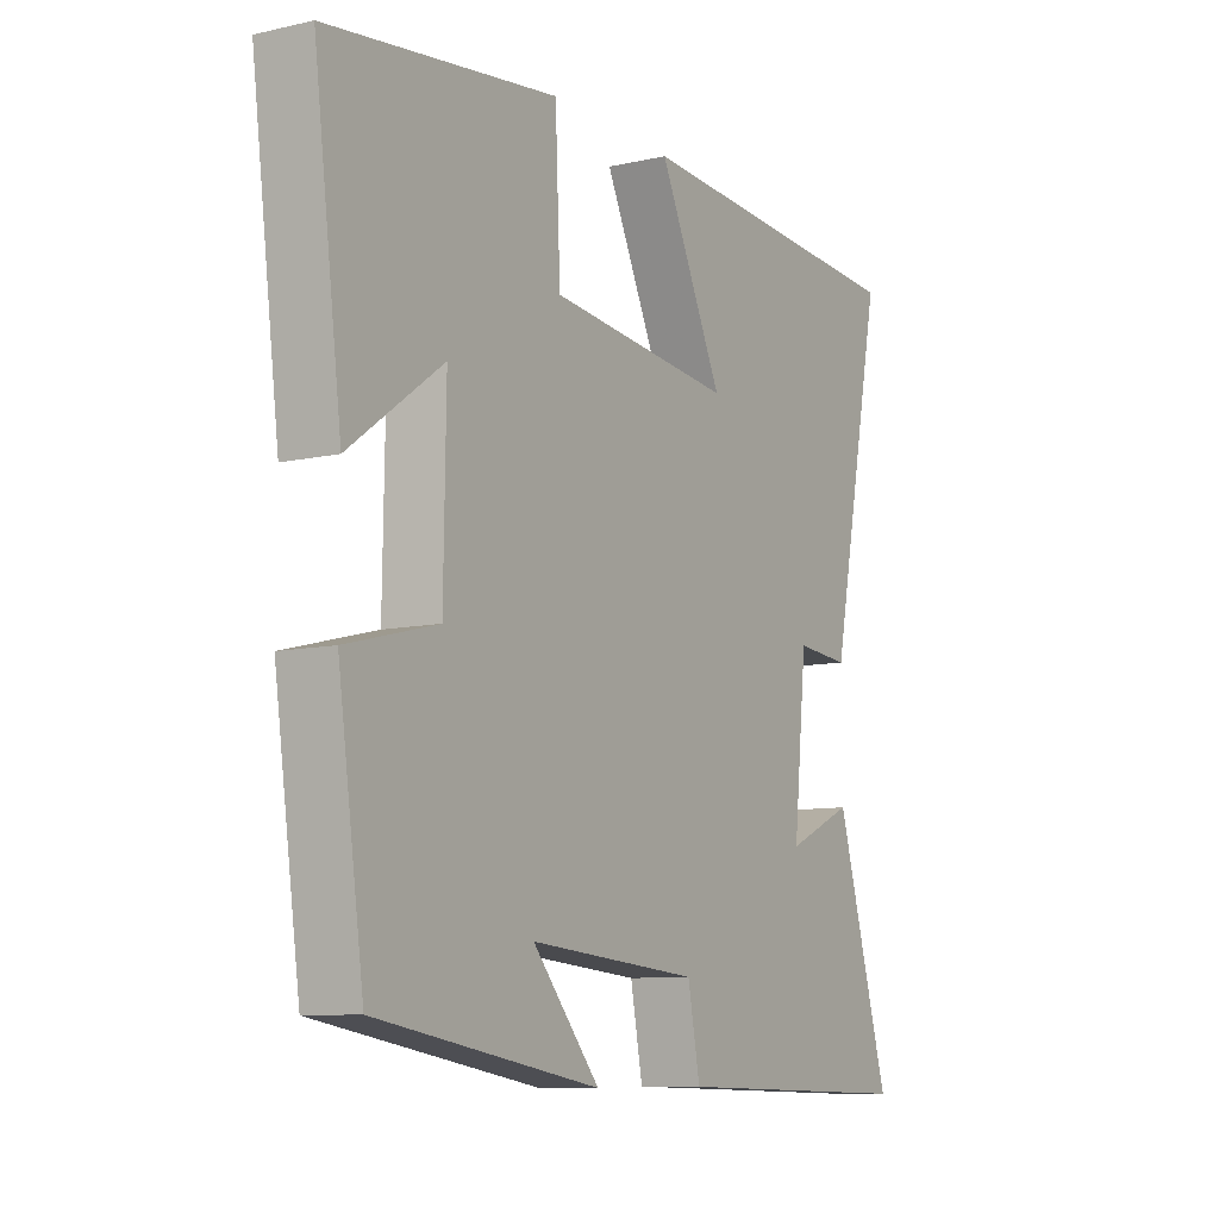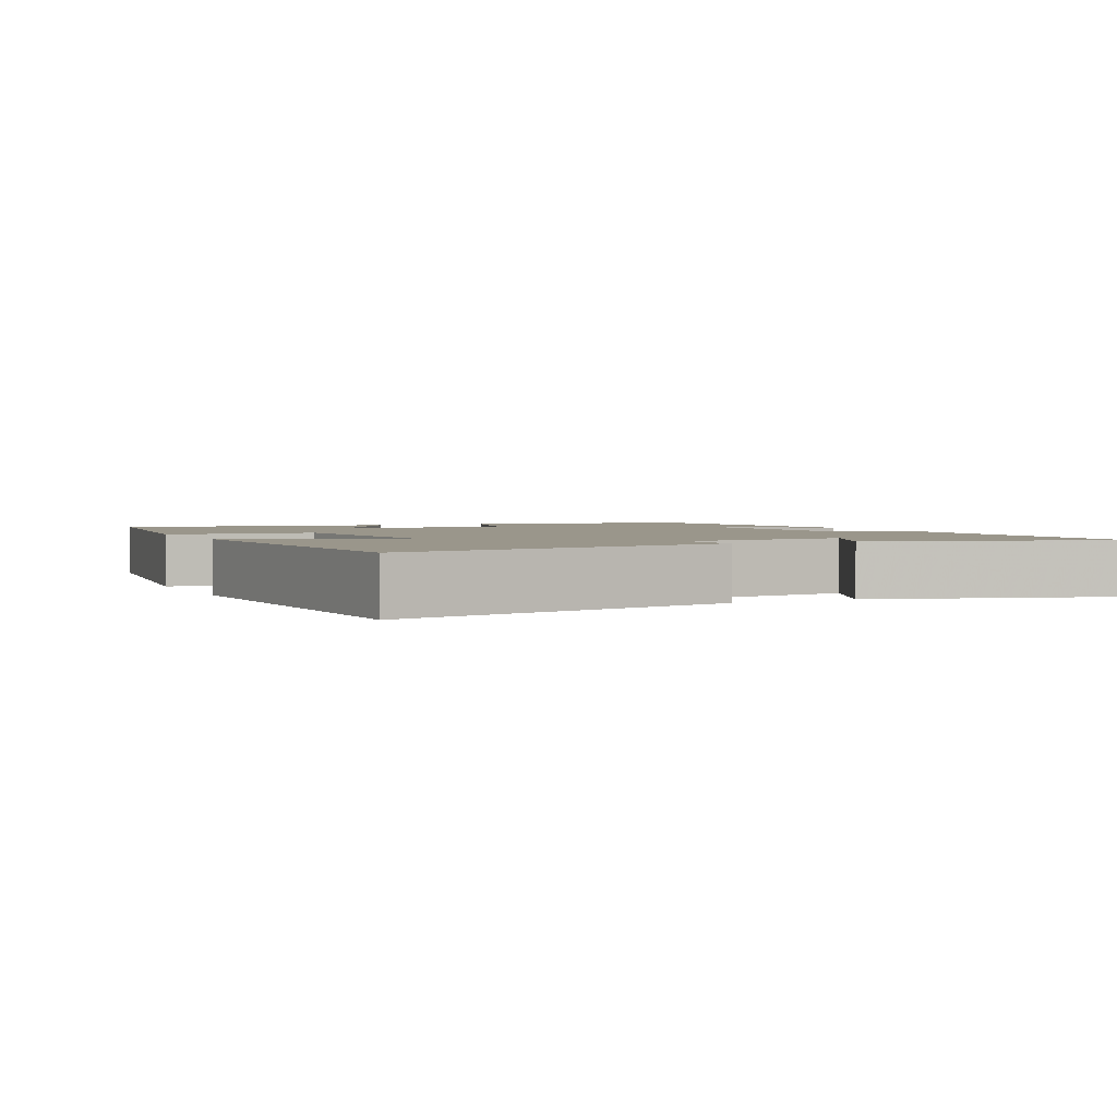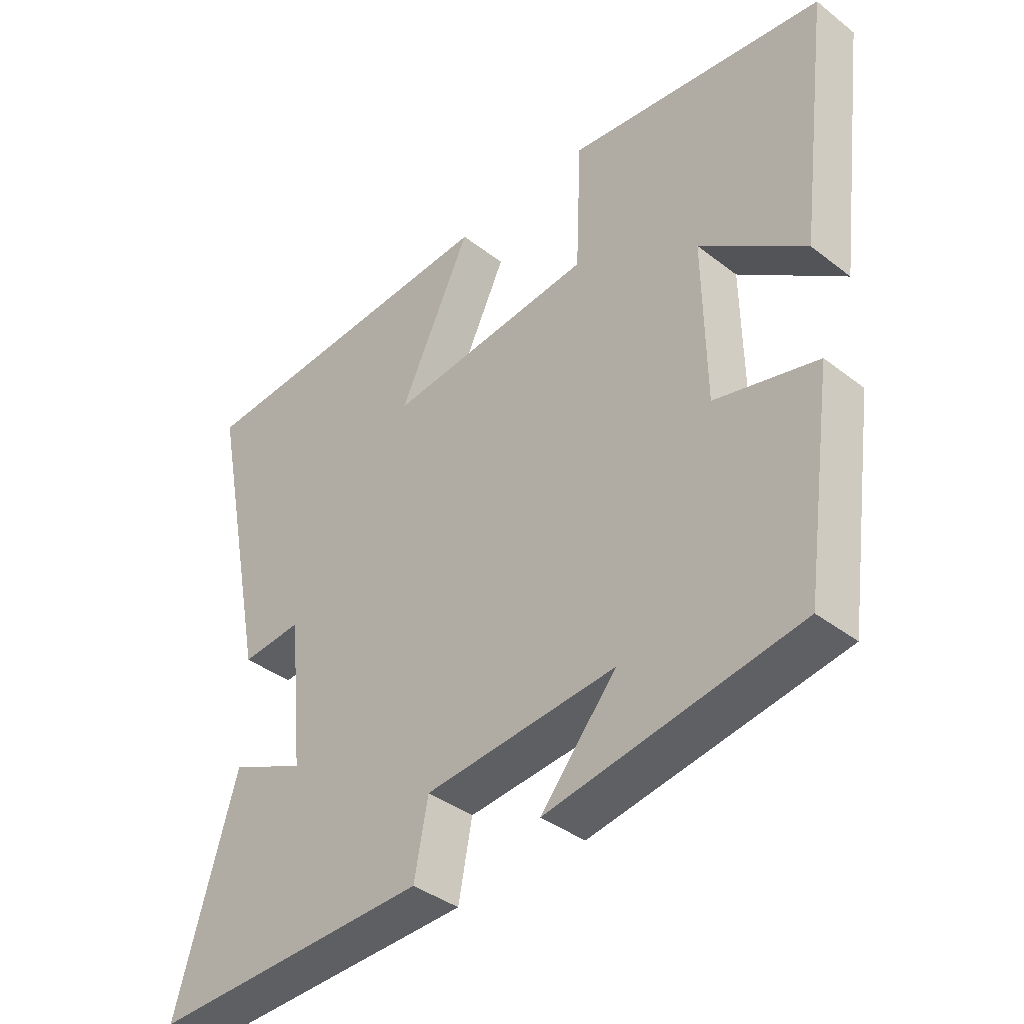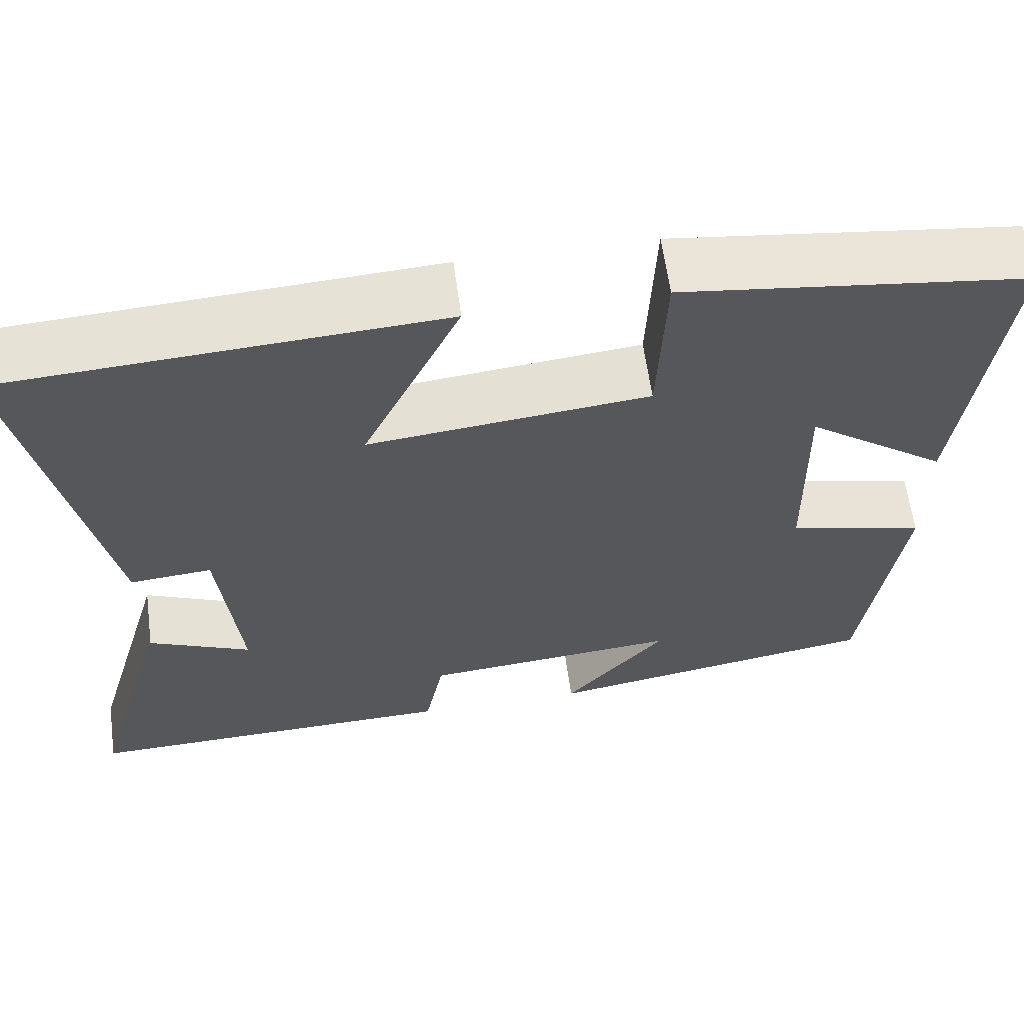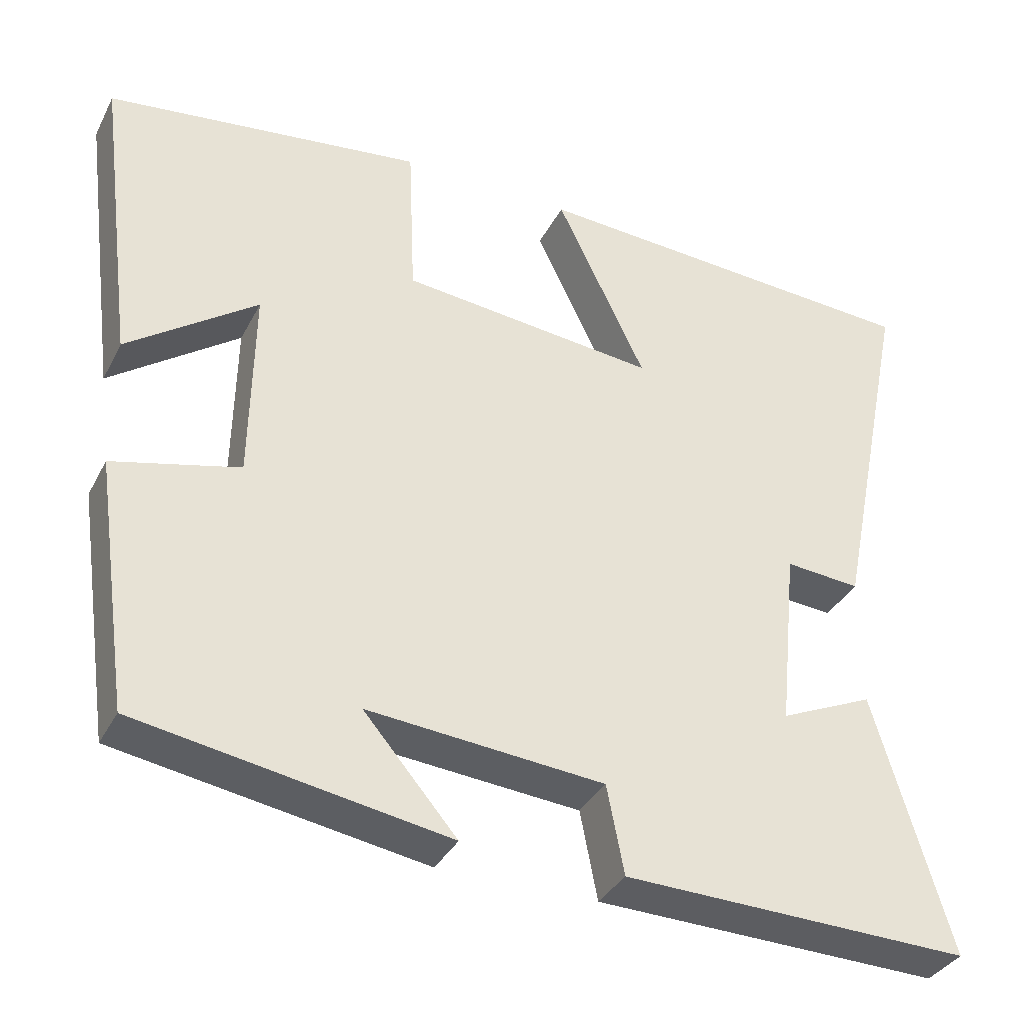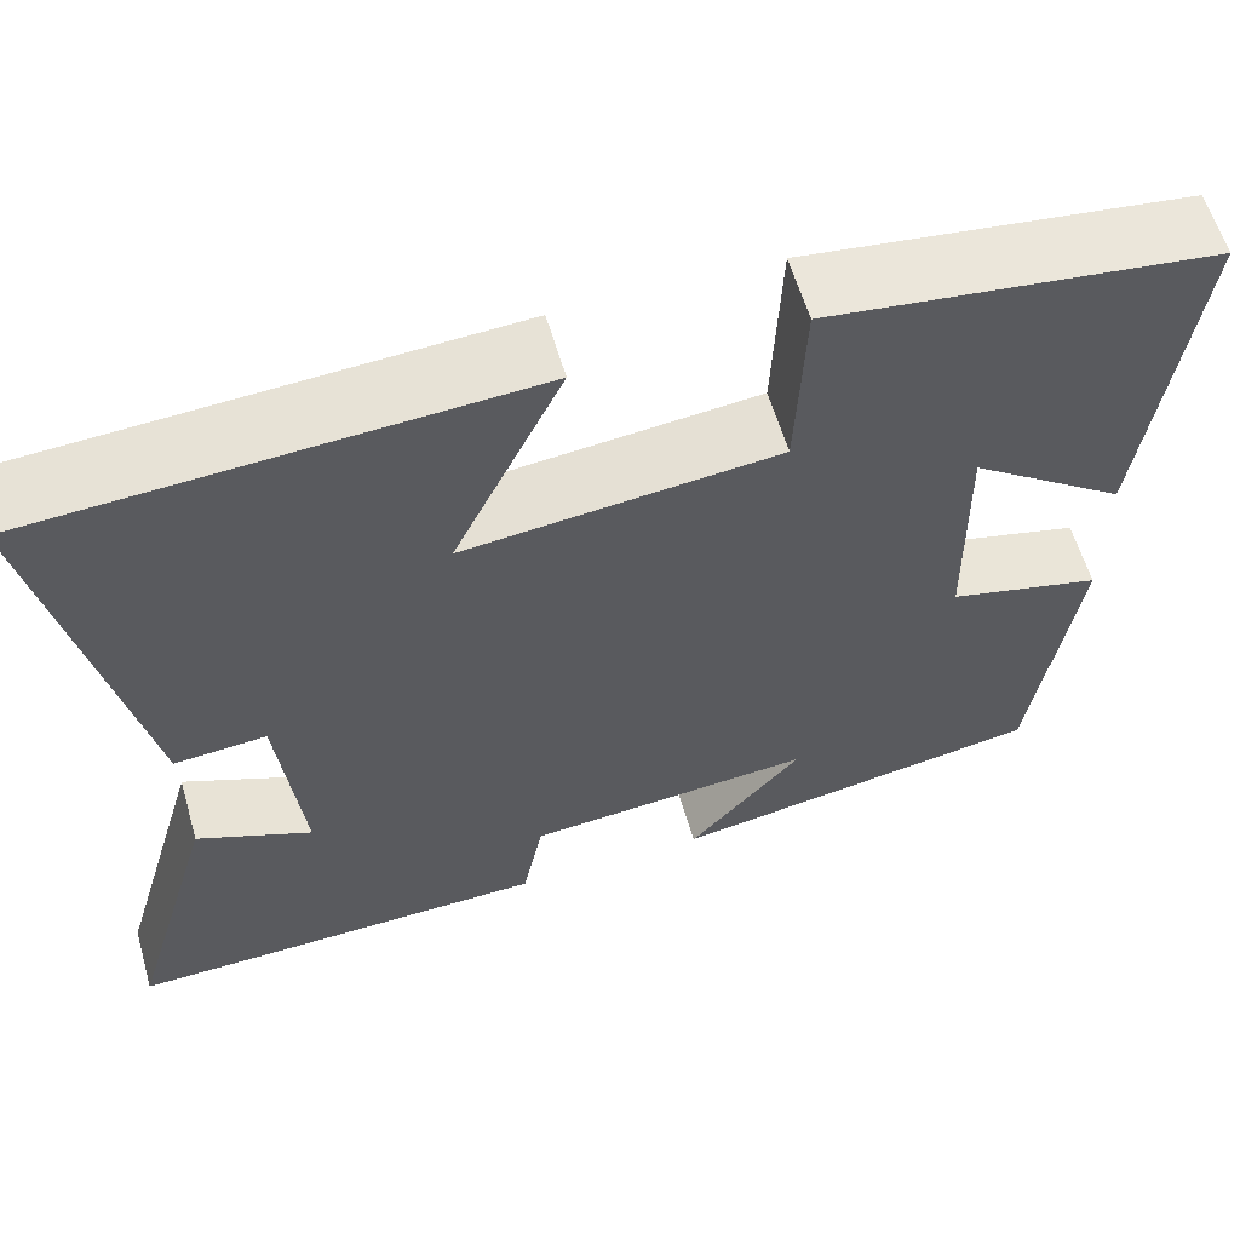
<metadata>
{"format":"obj","ext":"obj","renderer":"f3d","projection":"perspective","resolution":1024,"background":"white","views":[{"elev":-9.2,"azim":-59.1,"up":"+Z"},{"elev":2.3,"azim":64.8,"up":"+Y"},{"elev":-38.9,"azim":-134.1,"up":"+Z"},{"elev":61.2,"azim":172.3,"up":"+Z"},{"elev":-35.7,"azim":-24.5,"up":"+Z"},{"elev":59.8,"azim":163.8,"up":"+Z"}]}
</metadata>
<code>
v 0.597 0.07 -0.511
v 0.149 0.07 -0.5
v 0.127 0.07 -0.386
v -0.177 0.07 -0.36
v -0.057 0.07 -0.5
v -0.454 0.07 -0.434
v -0.5 0.07 -0.113
v -0.338 0.07 -0.072
v -0.334 0.07 0.18
v -0.5 0.07 0.059
v -0.55 0.07 0.447
v -0.142 0.07 0.5
v -0.133 0.07 0.293
v 0.197 0.07 0.259
v 0.082 0.07 0.5
v 0.597 0.07 0.47
v 0.5 0.07 -0.006
v 0.403 0.07 0.002
v 0.379 0.07 -0.232
v 0.5 0.07 -0.178
v 0.597 0 -0.511
v 0.149 0 -0.5
v 0.127 0 -0.386
v -0.177 0 -0.36
v -0.057 0 -0.5
v -0.454 0 -0.434
v -0.5 0 -0.113
v -0.338 0 -0.072
v -0.334 0 0.18
v -0.5 0 0.059
v -0.55 0 0.447
v -0.142 0 0.5
v -0.133 0 0.293
v 0.197 0 0.259
v 0.082 0 0.5
v 0.597 0 0.47
v 0.5 0 -0.006
v 0.403 0 0.002
v 0.379 0 -0.232
v 0.5 0 -0.178
f 1 2 3
f 20 1 3
f 19 20 3
f 18 19 3 4
f 16 17 18
f 15 16 18
f 14 15 18
f 13 14 18 4
f 12 13 4
f 9 10 11 12
f 8 9 12 4
f 7 8 4
f 4 5 6 7
f 23 22 21
f 23 21 40
f 23 40 39
f 24 23 39 38
f 38 37 36
f 38 36 35
f 38 35 34
f 24 38 34 33
f 24 33 32
f 32 31 30 29
f 24 32 29 28
f 24 28 27
f 27 26 25 24
f 1 21 22 2
f 2 22 23 3
f 3 23 24 4
f 4 24 25 5
f 5 25 26 6
f 6 26 27 7
f 7 27 28 8
f 8 28 29 9
f 9 29 30 10
f 10 30 31 11
f 11 31 32 12
f 12 32 33 13
f 13 33 34 14
f 14 34 35 15
f 15 35 36 16
f 16 36 37 17
f 17 37 38 18
f 18 38 39 19
f 19 39 40 20
f 20 40 21 1

</code>
